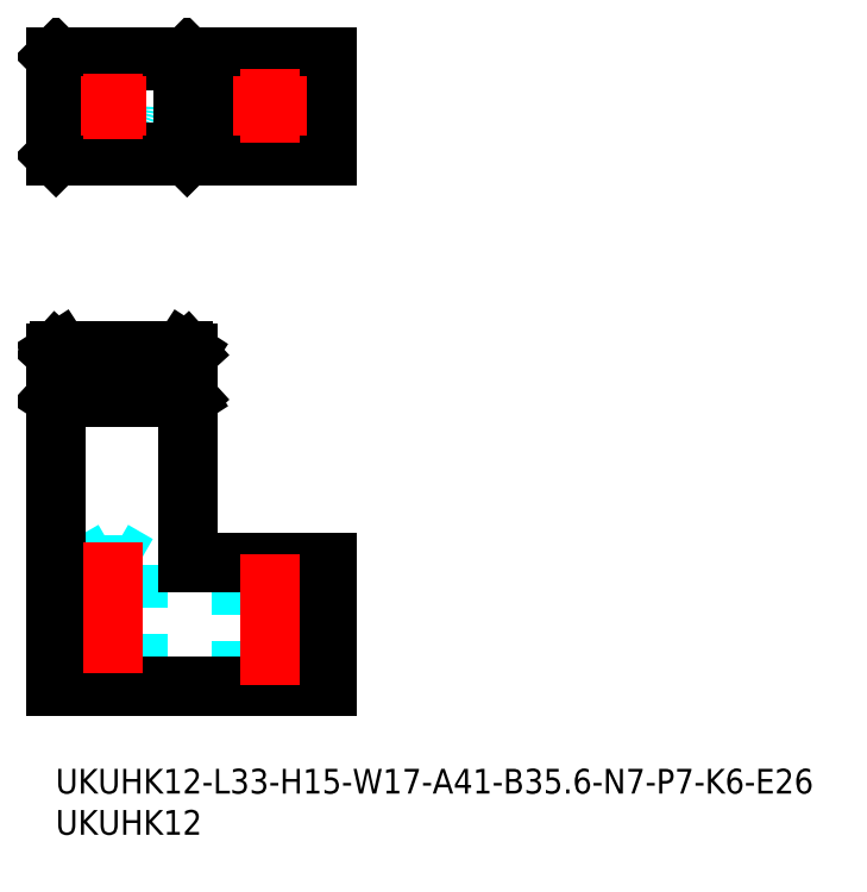
<metadata>
{"format":"dxf","ext":"dxf","renderer":"ezdxf+matplotlib","layout":"modelspace","background":"white","min_lineweight":24,"dpi":150}
</metadata>
<code>
0
SECTION
2
ENTITIES
0
INSERT
8
MSM_CONTINUOUS
2
*U19
10
0
20
0
30
0
0
INSERT
8
MSM_CONTINUOUS
2
*U20
10
0
20
0
30
0
0
CIRCLE
8
MSM_DASHED
10
7
20
80.44
30
0
40
3
0
LINE
8
MSM_CONTINUOUS
10
33
20
86.44
30
0
11
3.55e-14
21
86.44
31
0
0
CIRCLE
8
MSM_CONTINUOUS
10
26
20
80.44
30
0
40
3.5
0
LINE
8
MSM_CONTINUOUS
10
33
20
74.44
30
0
11
33
21
86.44
31
0
0
LINE
8
MSM_CONTINUOUS
10
2.13e-14
20
74.44
30
0
11
3.55e-14
21
86.44
31
0
0
LINE
8
MSM_CONTINUOUS
10
33
20
74.44
30
0
11
2.13e-14
21
74.44
31
0
0
LINE
8
MSM_CONTINUOUS
10
0.04404
20
74.44
30
0
11
0.5
21
74.89
31
0
0
LINE
8
MSM_CONTINUOUS
10
15.96
20
74.44
30
0
11
15.5
21
74.89
31
0
0
LINE
8
MSM_CONTINUOUS
10
16
20
74.44
30
0
11
16
21
86.44
31
0
0
LINE
8
MSM_CONTINUOUS
10
15.5
20
74.89
30
0
11
15.5
21
85.98
31
0
0
LINE
8
MSM_CONTINUOUS
10
0.5
20
74.89
30
0
11
0.5
21
85.98
31
0
0
LINE
8
MSM_CONTINUOUS
10
15.5
20
74.89
30
0
11
0.5
21
74.89
31
0
0
LINE
8
MSM_CONTINUOUS
10
0.5
20
85.98
30
0
11
15.5
21
85.98
31
0
0
LINE
8
MSM_CONTINUOUS
10
15.96
20
86.44
30
0
11
15.5
21
85.98
31
0
0
LINE
8
MSM_CONTINUOUS
10
0.5
20
85.98
30
0
11
0.04404
21
86.44
31
0
0
LINE
8
MSM_DASHED
10
0.04404
20
50.5
30
0
11
15.96
21
50.5
31
0
0
LINE
8
MSM_DASHED
10
7
20
26.5
30
0
11
4
21
24.77
31
0
0
LINE
8
MSM_DASHED
10
10
20
24.77
30
0
11
7
21
26.5
31
0
0
LINE
8
MSM_DASHED
10
10
20
24.77
30
0
11
4
21
24.77
31
0
0
LINE
8
MSM_DASHED
10
4
20
24.77
30
0
11
4
21
10
31
0
0
LINE
8
MSM_DASHED
10
10
20
10
30
0
11
10
21
24.77
31
0
0
LINE
8
MSM_DASHED
10
22.5
20
25
30
0
11
22.5
21
10
31
0
0
LINE
8
MSM_DASHED
10
29.5
20
10
30
0
11
29.5
21
25
31
0
0
LINE
8
MSM_CONTINUOUS
10
0.5
20
50.79
30
0
11
15.5
21
50.79
31
0
0
LINE
8
MSM_CONTINUOUS
10
15.5
20
45.81
30
0
11
0.5
21
45.81
31
0
0
LINE
8
MSM_CONTINUOUS
10
16
20
25
30
0
11
16
21
50.45
31
0
0
LINE
8
MSM_CONTINUOUS
10
16
20
50.45
30
0
11
15.96
21
50.5
31
0
0
LINE
8
MSM_CONTINUOUS
10
15.96
20
50.5
30
0
11
15.5
21
50.79
31
0
0
LINE
8
MSM_CONTINUOUS
10
15.5
20
45.81
30
0
11
15.5
21
50.79
31
0
0
LINE
8
MSM_CONTINUOUS
10
15.96
20
45.1
30
0
11
15.5
21
45.81
31
0
0
LINE
8
MSM_CONTINUOUS
10
0
20
50.45
30
0
11
0
21
10
31
0
0
LINE
8
MSM_CONTINUOUS
10
0
20
10
30
0
11
33
21
10
31
0
0
LINE
8
MSM_CONTINUOUS
10
16
20
45.05
30
0
11
15.96
21
45.1
31
0
0
LINE
8
MSM_CONTINUOUS
10
15.96
20
45.1
30
0
11
0.04404
21
45.1
31
0
0
LINE
8
MSM_CONTINUOUS
10
33
20
10
30
0
11
33
21
25
31
0
0
LINE
8
MSM_CONTINUOUS
10
33
20
25
30
0
11
16
21
25
31
0
0
LINE
8
MSM_CONTINUOUS
10
0.5
20
45.81
30
0
11
0.5
21
50.79
31
0
0
LINE
8
MSM_CONTINUOUS
10
0.5
20
50.79
30
0
11
0.04404
21
50.5
31
0
0
LINE
8
MSM_CONTINUOUS
10
0.04404
20
50.5
30
0
11
0
21
50.45
31
0
0
LINE
8
MSM_CONTINUOUS
10
0.04404
20
45.1
30
0
11
0
21
45.05
31
0
0
LINE
8
MSM_CONTINUOUS
10
0.04404
20
45.1
30
0
11
0.5
21
45.81
31
0
0
LINE
8
MSM_CENTER
10
7
20
84.44
30
0
11
7
21
76.44
31
0
0
LINE
8
MSM_CENTER
10
3
20
80.44
30
0
11
11
21
80.44
31
0
0
LINE
8
MSM_CENTER
10
21.5
20
80.44
30
0
11
30.5
21
80.44
31
0
0
LINE
8
MSM_CENTER
10
26
20
84.94
30
0
11
26
21
75.94
31
0
0
LINE
8
MSM_CENTER
10
7
20
27.5
30
0
11
7
21
9
31
0
0
LINE
8
MSM_CENTER
10
26
20
26
30
0
11
26
21
9
31
0
0
ENDSEC
0
EOF

</code>
